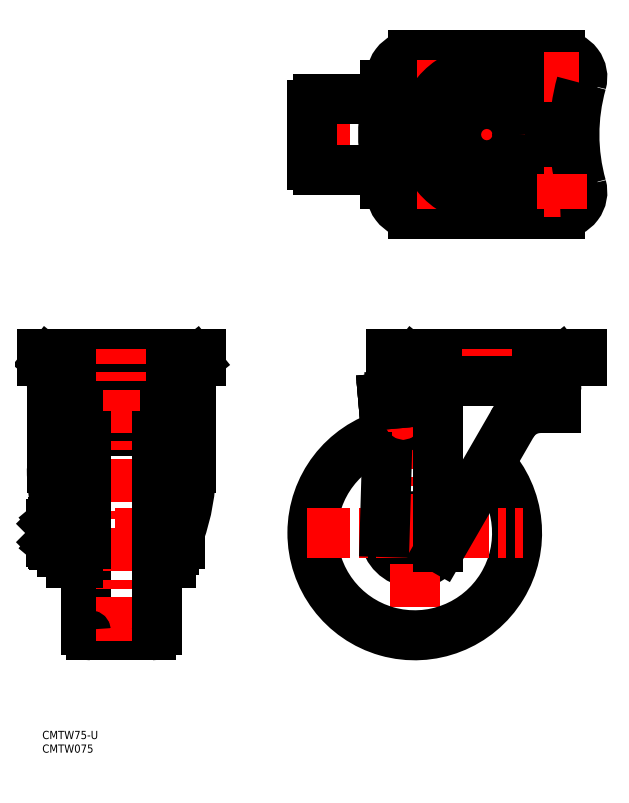
<metadata>
{"format":"dxf","ext":"dxf","renderer":"ezdxf+matplotlib","layout":"modelspace","background":"white","min_lineweight":24,"dpi":150}
</metadata>
<code>
0
SECTION
2
ENTITIES
0
LINE
8
0
10
44
20
119.6
30
0
11
14
21
119.6
31
0
0
LINE
8
0
10
40
20
110
30
0
11
18
21
110
31
0
0
LINE
8
0
10
51.5
20
131.2
30
0
11
6.5
21
131.2
31
0
0
LINE
8
0
10
6.5
20
128.7
30
0
11
51.5
21
128.7
31
0
0
LINE
8
0
10
51.96
20
133.1
30
0
11
6.044
21
133.1
31
0
0
LINE
8
0
10
58
20
135.7
30
0
11
0
21
135.7
31
0
0
LINE
8
0
10
58
20
138
30
0
11
0
21
138
31
0
0
LINE
8
0
10
6.5
20
128.3
30
0
11
51.5
21
128.3
31
0
0
LINE
8
0
10
45
20
121.6
30
0
11
13
21
121.6
31
0
0
LINE
8
0
10
40
20
35.03
30
0
11
18
21
35.03
31
0
0
LINE
8
CENTER
10
1.3
20
72.53
30
0
11
52.3
21
72.53
31
0
0
ARC
8
0
10
7.9
20
67.34
30
0
40
2.8
50
321.8
51
38.21
0
LINE
8
0
10
7.094
20
65.61
30
0
11
4.2
21
68.03
31
0
0
LINE
8
0
10
16
20
37.03
30
0
11
16
21
72.53
31
0
0
LINE
8
CENTER
10
29
20
33.03
30
0
11
29
21
140
31
0
0
LINE
8
0
10
13
20
61.53
30
0
11
13
21
118.6
31
0
0
LINE
8
0
10
10.7
20
61.53
30
0
11
10.7
21
119.3
31
0
0
ARC
8
0
10
18
20
37.03
30
0
40
2
50
180
51
270
0
LINE
8
0
10
10.7
20
61.53
30
0
11
13
21
61.53
31
0
0
ARC
8
0
10
72.7
20
96.26
30
0
40
69.2
50
205.8
51
206.4
0
LINE
8
0
10
7.094
20
65.61
30
0
11
10.1
21
65.61
31
0
0
LINE
8
0
10
3.5
20
125.3
30
0
11
3.5
21
96.26
31
0
0
ARC
8
0
10
73.78
20
96.26
30
0
40
70.28
50
180
51
194.7
0
LINE
8
0
10
16
20
108
30
0
11
16
21
72.53
31
0
0
LINE
8
0
10
10.7
20
77.73
30
0
11
10.7
21
67.34
31
0
0
ARC
8
0
10
0.4
20
72.53
30
0
40
10.3
50
340.3
51
19.65
0
LINE
8
0
10
3.925
20
68.53
30
0
11
3.925
21
76.53
31
0
0
LINE
8
0
10
4.2
20
77.03
30
0
11
4.2
21
68.03
31
0
0
ARC
8
0
10
16.2
20
72.53
30
0
40
10.3
50
160.3
51
199.7
0
LINE
8
0
10
3.3
20
69.16
30
0
11
3.3
21
75.91
31
0
0
ARC
8
0
10
8.7
20
67.34
30
0
40
2.8
50
141.8
51
197.4
0
LINE
8
0
10
4.2
20
68.53
30
0
11
3.925
21
68.53
31
0
0
LINE
8
0
10
3.925
20
68.53
30
0
11
3.3
21
69.16
31
0
0
LINE
8
0
10
6.5
20
69.07
30
0
11
10.1
21
69.07
31
0
0
ARC
8
0
10
8.7
20
77.73
30
0
40
2.8
50
162.6
51
218.2
0
LINE
8
0
10
7.094
20
79.46
30
0
11
4.2
21
77.03
31
0
0
LINE
8
0
10
3.925
20
76.53
30
0
11
3.3
21
75.91
31
0
0
LINE
8
0
10
4.2
20
76.53
30
0
11
3.925
21
76.53
31
0
0
ARC
8
0
10
7.9
20
77.73
30
0
40
2.8
50
321.8
51
38.21
0
LINE
8
0
10
6.5
20
76
30
0
11
10.1
21
76
31
0
0
LINE
8
0
10
7.094
20
79.46
30
0
11
10.1
21
79.46
31
0
0
LINE
8
0
10
16
20
68.53
30
0
11
13
21
68.53
31
0
0
LINE
8
0
10
16
20
76.53
30
0
11
13
21
76.53
31
0
0
ARC
8
0
10
13
20
119.3
30
0
40
2.3
50
90
51
180
0
ARC
8
0
10
18
20
108
30
0
40
2
50
90
51
180
0
ARC
8
0
10
14
20
118.6
30
0
40
1
50
90
51
180
0
LINE
8
0
10
0
20
138
30
0
11
0
21
135.7
31
0
0
ARC
8
0
10
11.73
20
129.5
30
0
40
5.5
50
139.1
51
162
0
ARC
8
0
10
6.5
20
125.3
30
0
40
3
50
90
51
180
0
LINE
8
0
10
9.116
20
128.3
30
0
11
9.116
21
128.7
31
0
0
LINE
8
0
10
6.5
20
128.7
30
0
11
6.5
21
131.2
31
0
0
ARC
8
0
10
6.044
20
136.1
30
0
40
3
50
231.2
51
270
0
LINE
8
0
10
2.024
20
135.5
30
0
11
4.166
21
133.8
31
0
0
ARC
8
0
10
1.398
20
134.7
30
0
40
1
50
51.24
51
90
0
CIRCLE
8
0
10
136.5
20
72.53
30
0
40
6.15
0
ARC
8
0
10
136.5
20
72.53
30
0
40
11
50
178.3
51
330
0
LINE
8
CENTER
10
136.5
20
112
30
0
11
136.5
21
33.03
31
0
0
LINE
8
0
10
45
20
72.53
30
0
11
45
21
61.53
31
0
0
LINE
8
0
10
45
20
72.53
30
0
11
45
21
61.53
31
0
0
ARC
8
0
10
48.3
20
68.38
30
0
40
2
50
270
51
0
0
LINE
8
0
10
42
20
37.03
30
0
11
42
21
72.53
31
0
0
LINE
8
0
10
45
20
118.6
30
0
11
45
21
61.53
31
0
0
LINE
8
0
10
47.3
20
61.53
30
0
11
47.3
21
119.3
31
0
0
ARC
8
0
10
136.5
20
72.53
30
0
40
37.5
50
105.4
51
42.94
0
ARC
8
0
10
40
20
37.03
30
0
40
2
50
270
51
0
0
ARC
8
0
10
-14.7
20
96.26
30
0
40
69.2
50
333.6
51
334.4
0
LINE
8
0
10
47.3
20
61.53
30
0
11
45
21
61.53
31
0
0
LINE
8
0
10
47.3
20
66.38
30
0
11
48.3
21
66.38
31
0
0
LINE
8
0
10
135.9
20
135.5
30
0
11
138.1
21
133.8
31
0
0
LINE
8
0
10
124.9
20
121.9
30
0
11
144.2
21
123.6
31
0
0
ARC
8
0
10
135.4
20
124.8
30
0
40
2
50
275
51
0
0
ARC
8
0
10
140.9
20
124.8
30
0
40
3.5
50
90
51
180
0
LINE
8
0
10
197.9
20
135.7
30
0
11
127.9
21
135.7
31
0
0
LINE
8
0
10
197.9
20
138
30
0
11
127.9
21
138
31
0
0
LINE
8
CENTER
10
97.01
20
72.53
30
0
11
176
21
72.53
31
0
0
LINE
8
0
10
54.5
20
125.3
30
0
11
54.5
21
96.26
31
0
0
ARC
8
0
10
-15.78
20
96.26
30
0
40
70.28
50
340.1
51
0
0
LINE
8
0
10
42
20
108
30
0
11
42
21
72.53
31
0
0
LINE
8
0
10
45
20
72.53
30
0
11
45
21
83.53
31
0
0
ARC
8
0
10
48.3
20
76.68
30
0
40
2
50
0
51
90
0
LINE
8
0
10
42
20
68.53
30
0
11
45
21
68.53
31
0
0
LINE
8
0
10
42
20
76.53
30
0
11
45
21
76.53
31
0
0
LINE
8
0
10
48.3
20
78.68
30
0
11
47.3
21
78.68
31
0
0
LINE
8
0
10
50.3
20
68.38
30
0
11
50.3
21
76.68
31
0
0
ARC
8
0
10
40
20
108
30
0
40
2
50
0
51
90
0
ARC
8
0
10
45
20
119.3
30
0
40
2.3
50
0
51
90
0
ARC
8
0
10
44
20
118.6
30
0
40
1
50
0
51
90
0
LINE
8
0
10
125.5
20
72.85
30
0
11
127
21
122.1
31
0
0
LINE
8
CENTER
10
132.3
20
117.8
30
0
11
132.3
21
109.6
31
0
0
LINE
8
CENTER
10
136.4
20
113.7
30
0
11
128.2
21
113.7
31
0
0
CIRCLE
8
0
10
132.3
20
113.7
30
0
40
2.1
0
LINE
8
0
10
124.9
20
121.9
30
0
11
125.1
21
119.6
31
0
0
LINE
8
0
10
124.9
20
121.9
30
0
11
124.9
21
121.6
31
0
0
LINE
8
0
10
125.1
20
119.6
30
0
11
126.9
21
119.7
31
0
0
LINE
8
0
10
48.88
20
128.7
30
0
11
48.88
21
128.3
31
0
0
ARC
8
0
10
46.27
20
129.5
30
0
40
5.5
50
18
51
40.89
0
LINE
8
0
10
51.5
20
128.7
30
0
11
51.5
21
131.2
31
0
0
ARC
8
0
10
51.5
20
125.3
30
0
40
3
50
0
51
90
0
ARC
8
0
10
56.6
20
134.7
30
0
40
1
50
90
51
128.8
0
LINE
8
0
10
55.98
20
135.5
30
0
11
53.83
21
133.8
31
0
0
ARC
8
0
10
51.96
20
136.1
30
0
40
3
50
270
51
308.8
0
LINE
8
0
10
58
20
138
30
0
11
58
21
135.7
31
0
0
LINE
8
0
10
127.9
20
135.7
30
0
11
127.9
21
138
31
0
0
ARC
8
0
10
135.3
20
134.7
30
0
40
1
50
51.24
51
90
0
LINE
8
0
10
188.4
20
124.8
30
0
11
188.4
21
118.3
31
0
0
LINE
8
0
10
145.2
20
125.1
30
0
11
145.2
21
67.35
31
0
0
LINE
8
0
10
182.6
20
118.3
30
0
11
188.4
21
118.3
31
0
0
LINE
8
0
10
172.2
20
112.3
30
0
11
146
21
67.03
31
0
0
ARC
8
0
10
182.6
20
106.3
30
0
40
12
50
90
51
150
0
ARC
8
0
10
185.9
20
136.1
30
0
40
3
50
270
51
308.8
0
ARC
8
0
10
184.9
20
124.8
30
0
40
3.5
50
0
51
90
0
LINE
8
0
10
140.4
20
128.7
30
0
11
185.4
21
128.7
31
0
0
LINE
8
0
10
185.4
20
131.2
30
0
11
140.4
21
131.2
31
0
0
LINE
8
0
10
185.9
20
133.1
30
0
11
140
21
133.1
31
0
0
LINE
8
0
10
140.9
20
128.3
30
0
11
162.9
21
128.3
31
0
0
ARC
8
0
10
145.6
20
129.5
30
0
40
5.5
50
139.1
51
162
0
LINE
8
0
10
140.4
20
128.7
30
0
11
140.4
21
131.2
31
0
0
LINE
8
0
10
143
20
128.3
30
0
11
143
21
128.7
31
0
0
ARC
8
0
10
140
20
136.1
30
0
40
3
50
231.2
51
270
0
LINE
8
CENTER
10
162.9
20
140
30
0
11
162.9
21
126.3
31
0
0
LINE
8
0
10
184.9
20
128.3
30
0
11
162.9
21
128.3
31
0
0
ARC
8
0
10
180.2
20
129.5
30
0
40
5.5
50
18
51
40.89
0
LINE
8
0
10
185.4
20
128.7
30
0
11
185.4
21
131.2
31
0
0
LINE
8
0
10
182.8
20
128.7
30
0
11
182.8
21
128.3
31
0
0
LINE
8
0
10
189.9
20
135.5
30
0
11
187.7
21
133.8
31
0
0
ARC
8
0
10
190.5
20
134.7
30
0
40
1
50
90
51
128.8
0
LINE
8
0
10
197.9
20
135.7
30
0
11
197.9
21
138
31
0
0
CIRCLE
8
0
10
135.4
20
239.5
30
0
40
4.4
0
LINE
8
CENTER
10
141.8
20
239.5
30
0
11
129
21
239.5
31
0
0
LINE
8
0
10
135.9
20
247.5
30
0
11
189.9
21
247.5
31
0
0
CIRCLE
8
0
10
135.4
20
197.5
30
0
40
4.4
0
LINE
8
CENTER
10
141.8
20
197.5
30
0
11
129
21
197.5
31
0
0
LINE
8
0
10
135.9
20
189.5
30
0
11
189.9
21
189.5
31
0
0
LINE
8
CENTER
10
97.01
20
218.5
30
0
11
199.9
21
218.5
31
0
0
ARC
8
0
10
135.9
20
239.5
30
0
40
8
50
90
51
195.6
0
LINE
8
CENTER
10
135.4
20
245.9
30
0
11
135.4
21
233.1
31
0
0
ARC
8
0
10
60.79
20
218.5
30
0
40
70
50
344.4
51
15.62
0
ARC
8
0
10
174.9
20
218.5
30
0
40
50
50
158.6
51
201.4
0
LINE
8
0
10
99.01
20
207.5
30
0
11
99.01
21
229.5
31
0
0
ARC
8
0
10
135.9
20
197.5
30
0
40
8
50
164.4
51
270
0
LINE
8
CENTER
10
135.4
20
203.9
30
0
11
135.4
21
191.1
31
0
0
LINE
8
0
10
125.5
20
203
30
0
11
127.4
21
203
31
0
0
LINE
8
0
10
125.5
20
200.4
30
0
11
128.3
21
200.4
31
0
0
LINE
8
0
10
125.5
20
203
30
0
11
125.5
21
200.4
31
0
0
LINE
8
0
10
101
20
231.5
30
0
11
126.6
21
231.5
31
0
0
ARC
8
0
10
101
20
229.5
30
0
40
2
50
90
51
180
0
LINE
8
0
10
127.4
20
234
30
0
11
125.5
21
234
31
0
0
LINE
8
0
10
125.5
20
236.6
30
0
11
125.5
21
234
31
0
0
LINE
8
0
10
128.3
20
236.6
30
0
11
125.5
21
236.6
31
0
0
LINE
8
CENTER
10
190.4
20
245.9
30
0
11
190.4
21
233.1
31
0
0
ARC
8
0
10
189.9
20
239.5
30
0
40
8
50
344.4
51
90
0
CIRCLE
8
0
10
190.4
20
239.5
30
0
40
4.4
0
LINE
8
CENTER
10
162.9
20
249.5
30
0
11
162.9
21
187.5
31
0
0
CIRCLE
8
0
10
162.9
20
218.5
30
0
40
23.75
0
CIRCLE
8
0
10
162.9
20
218.5
30
0
40
23.25
0
LINE
8
CENTER
10
196.8
20
239.5
30
0
11
184
21
239.5
31
0
0
CIRCLE
8
0
10
190.4
20
197.5
30
0
40
4.4
0
LINE
8
CENTER
10
196.8
20
197.5
30
0
11
184
21
197.5
31
0
0
CIRCLE
8
0
10
162.9
20
218.5
30
0
40
11.25
0
CIRCLE
8
0
10
162.9
20
218.5
30
0
40
11.5
0
ARC
8
0
10
265
20
218.5
30
0
40
70
50
164.4
51
195.6
0
ARC
8
0
10
189.9
20
197.5
30
0
40
8
50
270
51
15.62
0
LINE
8
CENTER
10
190.4
20
203.9
30
0
11
190.4
21
191.1
31
0
0
INSERT
8
0
2
*U4
10
0
20
0
30
0
0
LINE
8
0
10
101
20
205.5
30
0
11
126.6
21
205.5
31
0
0
ARC
8
0
10
101
20
207.5
30
0
40
2
50
180
51
270
0
TEXT
8
0
10
-9e-16
20
-8
30
0
40
3
1
CMTW075
0
ENDSEC
0
EOF

</code>
